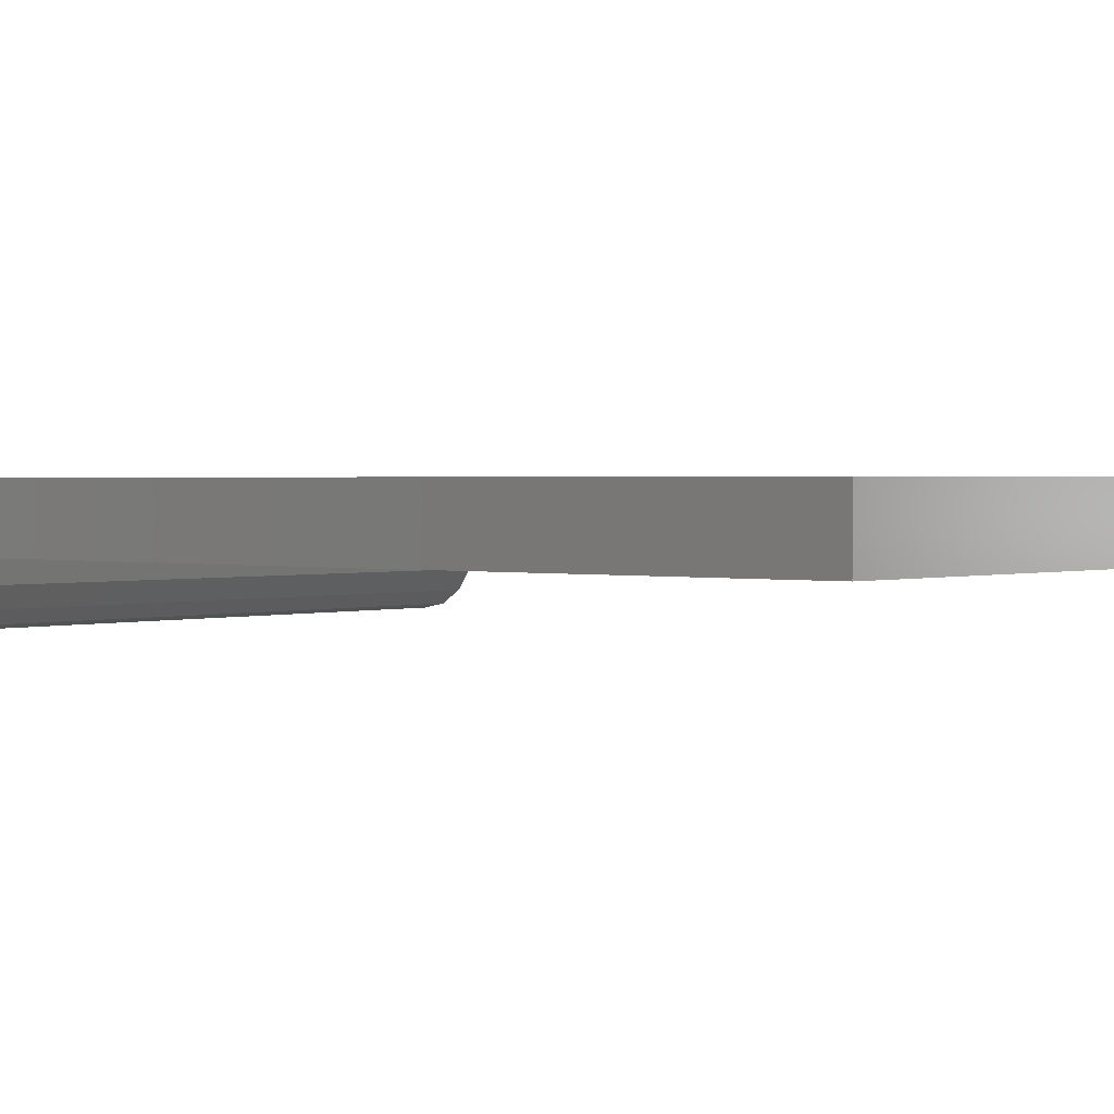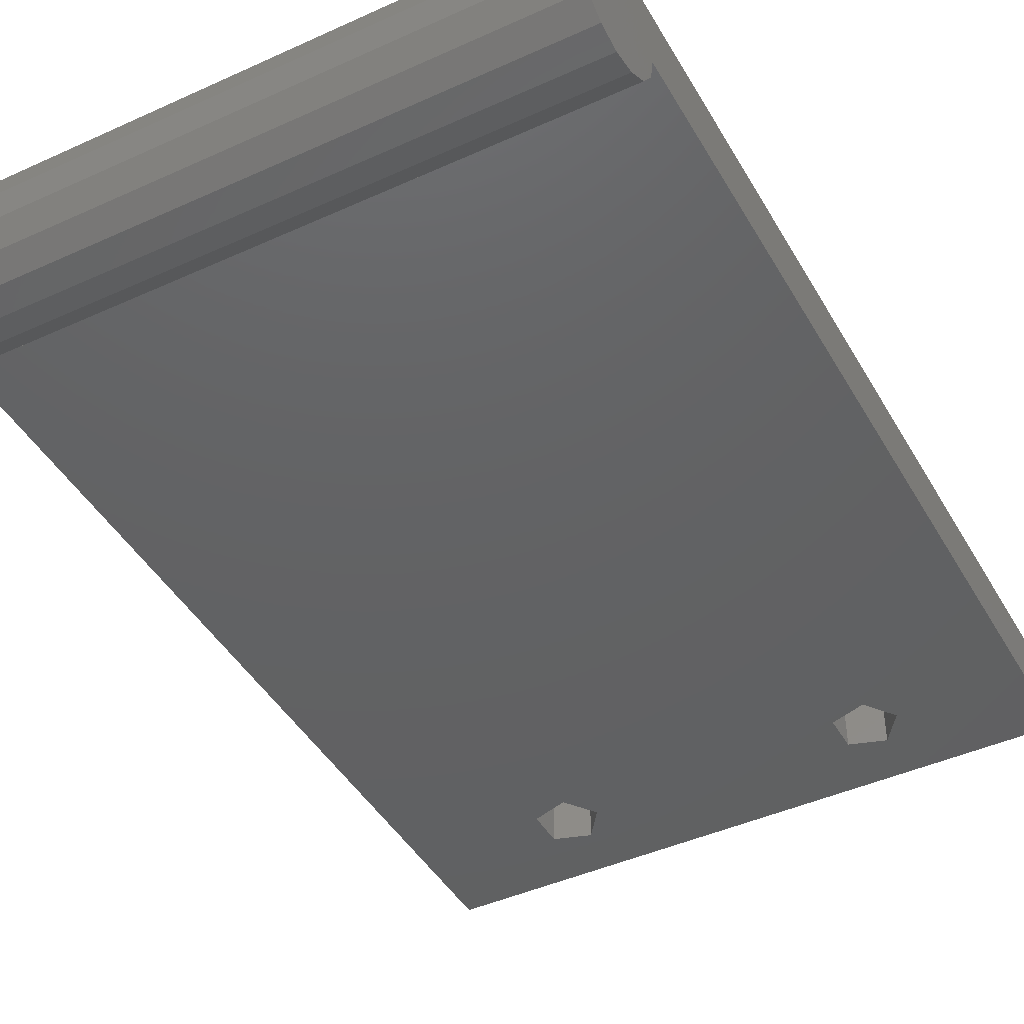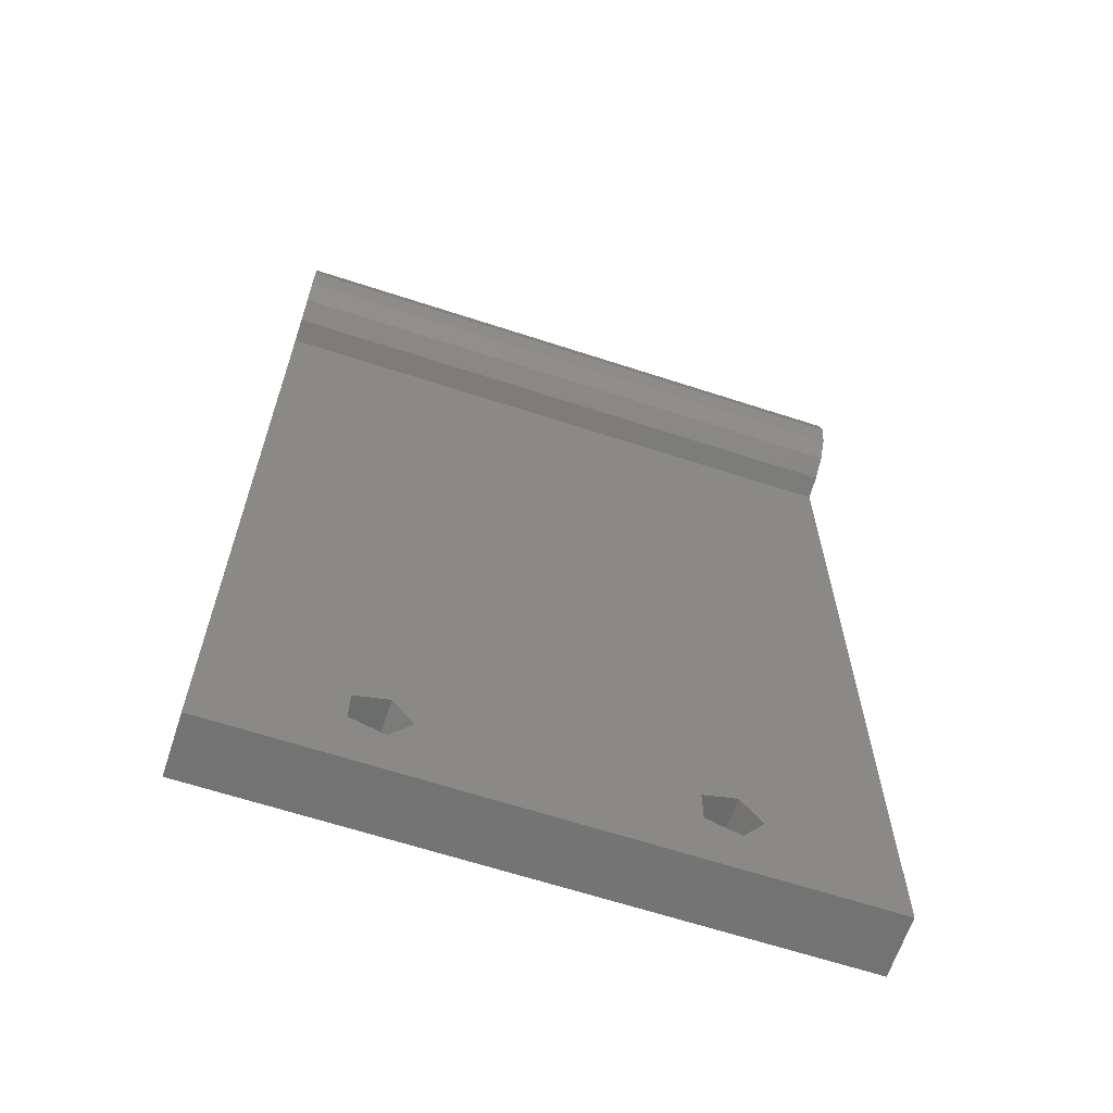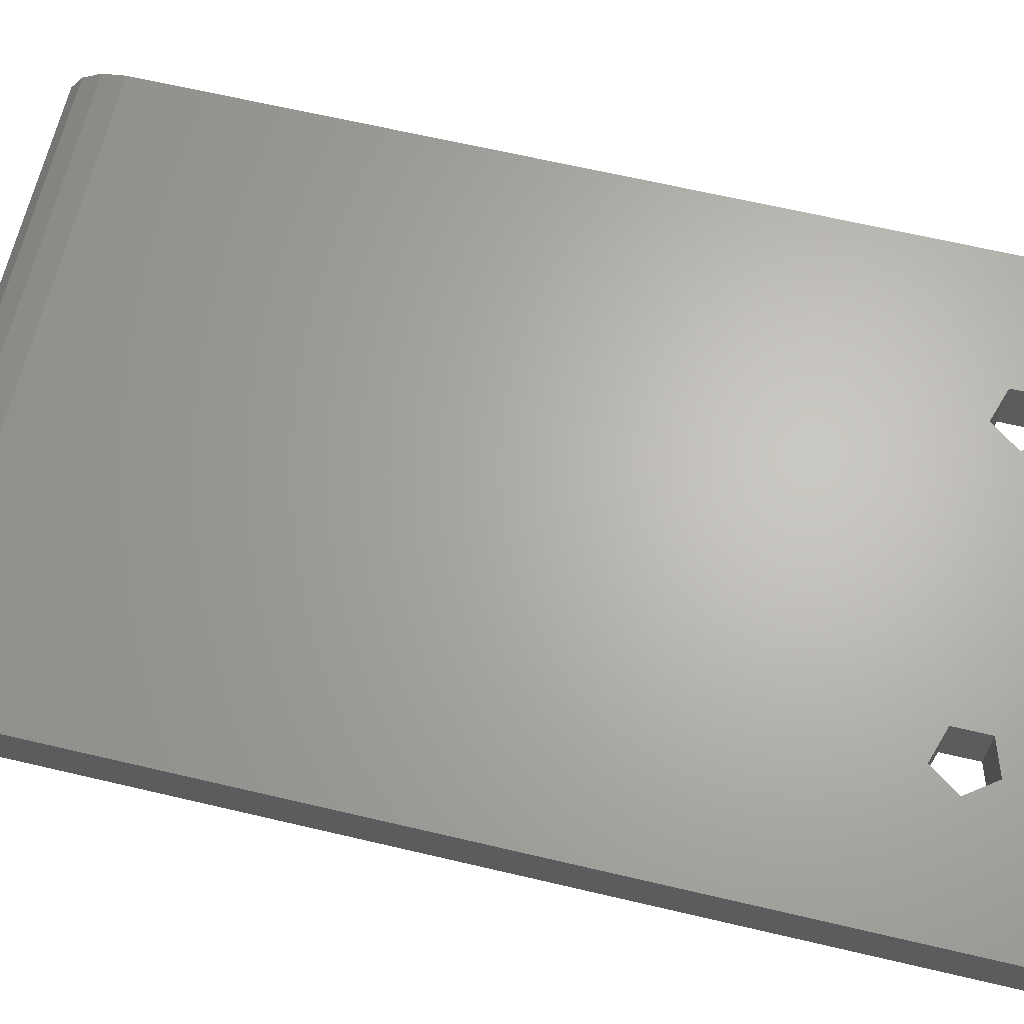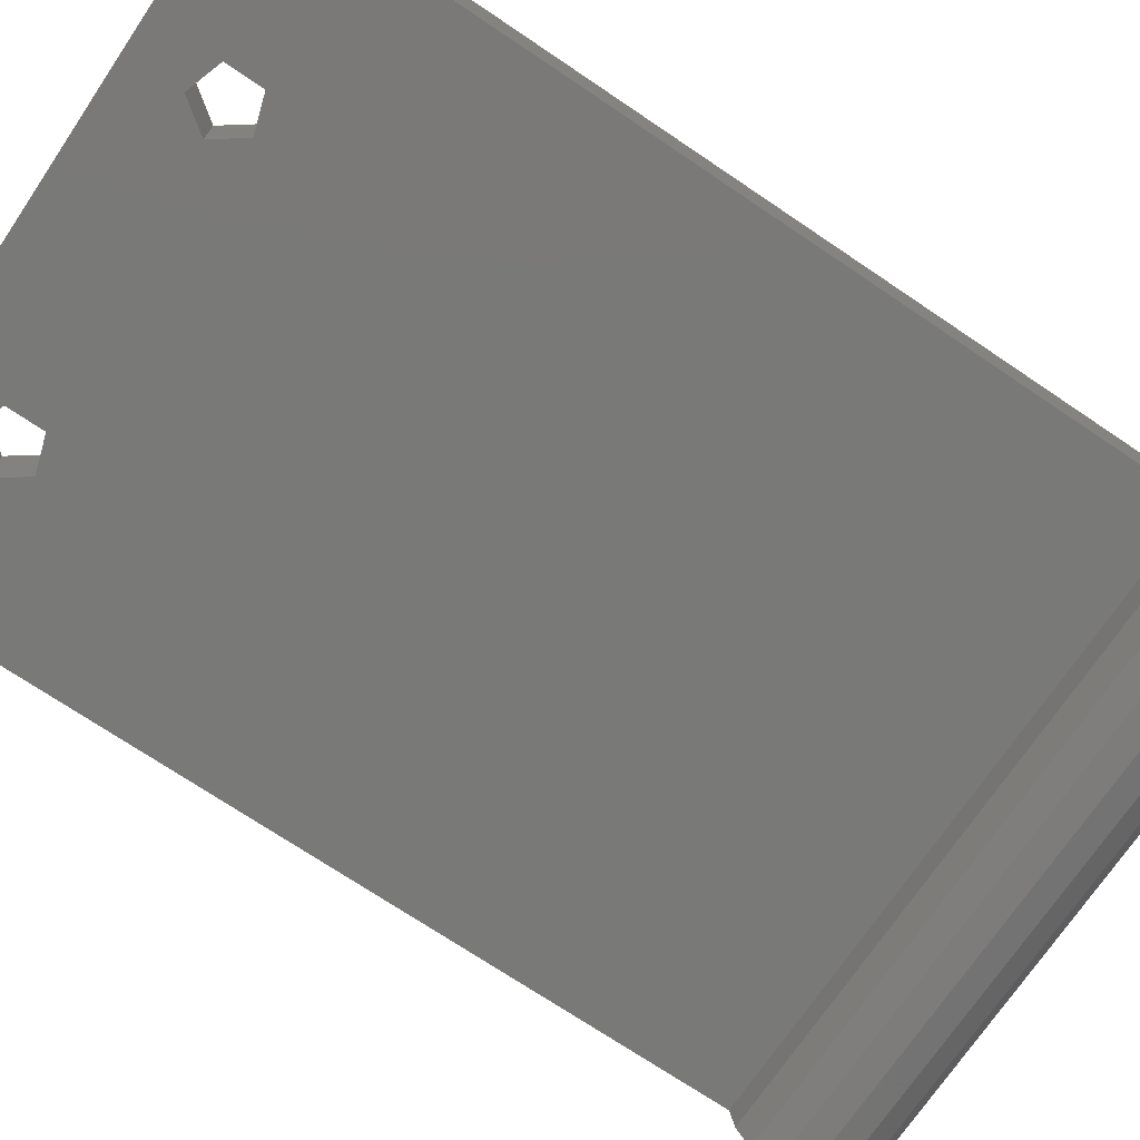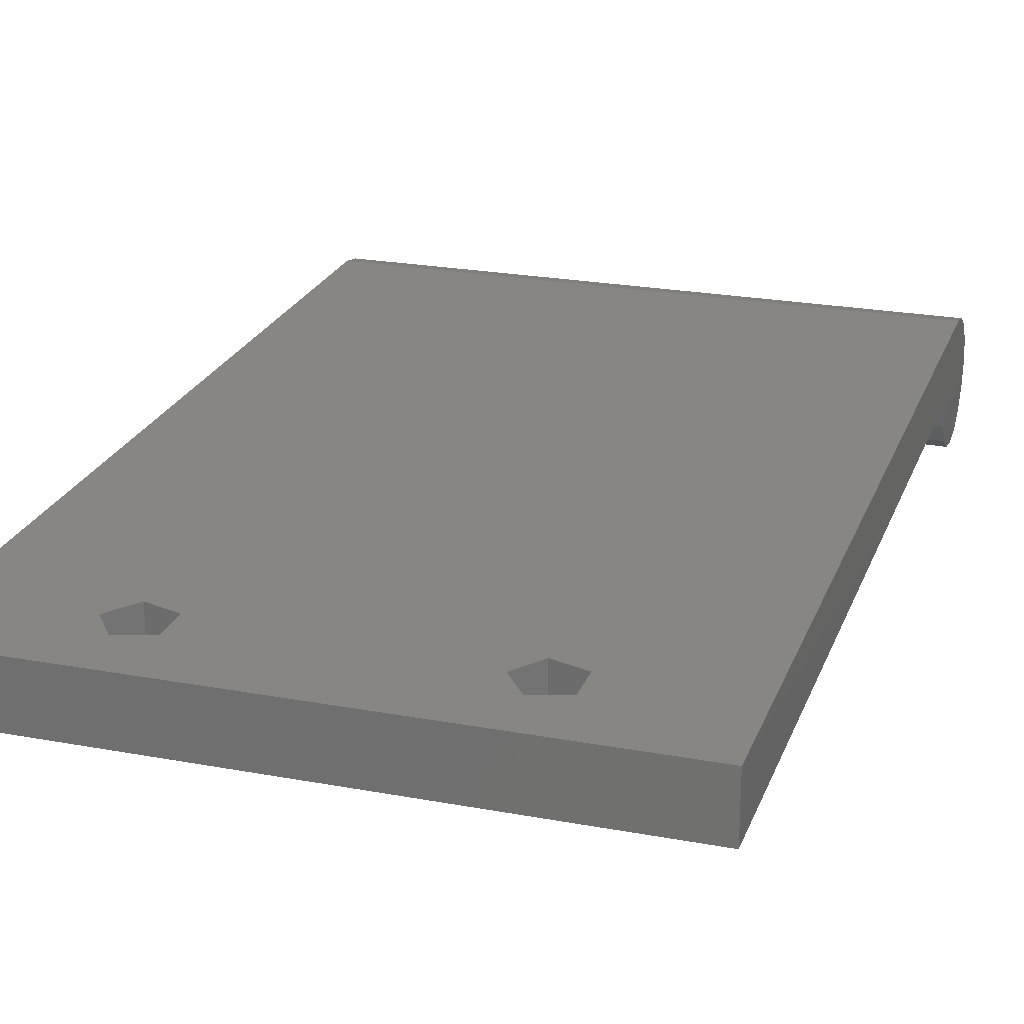
<metadata>
{"format":"stl","ext":"stl","renderer":"f3d","projection":"perspective","resolution":1024,"background":"white","views":[{"elev":1.5,"azim":130.1,"up":"+Y"},{"elev":-44.0,"azim":28.1,"up":"+Y"},{"elev":-64.6,"azim":-18.2,"up":"+Z"},{"elev":65.3,"azim":103.3,"up":"+Y"},{"elev":-72.1,"azim":-124.0,"up":"+Y"},{"elev":23.3,"azim":-162.5,"up":"+Y"}]}
</metadata>
<code>
# stl→obj: 50 verts, 104 faces
v 6.286 3 3.118
v 7.964 0 2.573
v 7.964 3 2.573
v 6.286 0 3.118
v 6.286 0 4.882
v 7.964 3 5.427
v 7.964 0 5.427
v 6.286 3 4.882
v 9 0 4
v 9 3 4
v 21.29 3 3.118
v 22.96 0 2.573
v 22.96 3 2.573
v 21.29 0 3.118
v 24 0 4
v 22.96 3 5.427
v 24 3 4
v 22.96 0 5.427
v 21.29 0 4.882
v 21.29 3 4.882
v 30 -1.148 47.07
v 30 0 41.3
v 30 0 47.3
v 30 -1.148 41.53
v 30 -2.121 46.42
v 30 -2.121 42.18
v 30 -2.772 45.45
v 30 -2.772 43.15
v 30 -3 44.3
v 30 3 44.3
v 30 2.772 45.45
v 30 2.121 46.42
v 30 1.148 47.07
v 30 3 0
v 30 0 0
v 0 0 0
v 0 3 0
v 0 0 41.3
v 0 3 44.3
v 0 2.772 45.45
v 0 2.121 46.42
v 0 1.148 47.07
v 0 0 47.3
v 0 -1.148 41.53
v 0 -1.148 47.07
v 0 -2.121 42.18
v 0 -2.121 46.42
v 0 -2.772 43.15
v 0 -2.772 45.45
v 0 -3 44.3
f 1 2 3
f 2 1 4
f 5 6 7
f 6 5 8
f 9 6 10
f 6 9 7
f 5 1 8
f 1 5 4
f 2 10 3
f 10 2 9
f 11 12 13
f 12 11 14
f 15 16 17
f 16 15 18
f 19 11 20
f 11 19 14
f 19 16 18
f 16 19 20
f 12 17 13
f 17 12 15
f 21 22 23
f 21 24 22
f 25 24 21
f 25 26 24
f 27 26 25
f 27 28 26
f 28 27 29
f 22 30 31
f 22 31 32
f 22 32 33
f 22 33 23
f 30 22 34
f 34 22 35
f 36 34 35
f 34 36 37
f 38 39 37
f 39 38 40
f 40 38 41
f 38 37 36
f 41 38 42
f 38 43 42
f 44 43 38
f 44 45 43
f 46 45 44
f 46 47 45
f 48 47 46
f 48 49 47
f 49 48 50
f 20 6 16
f 20 10 6
f 11 10 20
f 3 11 13
f 11 3 10
f 6 30 16
f 34 16 30
f 13 34 3
f 17 34 13
f 16 34 17
f 30 6 39
f 8 39 6
f 37 8 1
f 8 37 39
f 3 37 1
f 37 3 34
f 7 19 18
f 9 19 7
f 9 14 19
f 2 14 9
f 14 2 12
f 38 7 22
f 38 5 7
f 36 5 38
f 35 2 36
f 4 36 2
f 5 36 4
f 18 22 7
f 35 18 15
f 18 35 22
f 12 35 15
f 2 35 12
f 30 40 31
f 40 30 39
f 44 22 24
f 22 44 38
f 45 25 21
f 25 45 47
f 46 28 48
f 28 46 26
f 41 33 32
f 33 41 42
f 43 21 23
f 21 43 45
f 46 24 26
f 24 46 44
f 48 29 50
f 29 48 28
f 31 41 32
f 41 31 40
f 42 23 33
f 23 42 43
f 50 27 49
f 27 50 29
f 49 25 47
f 25 49 27

</code>
